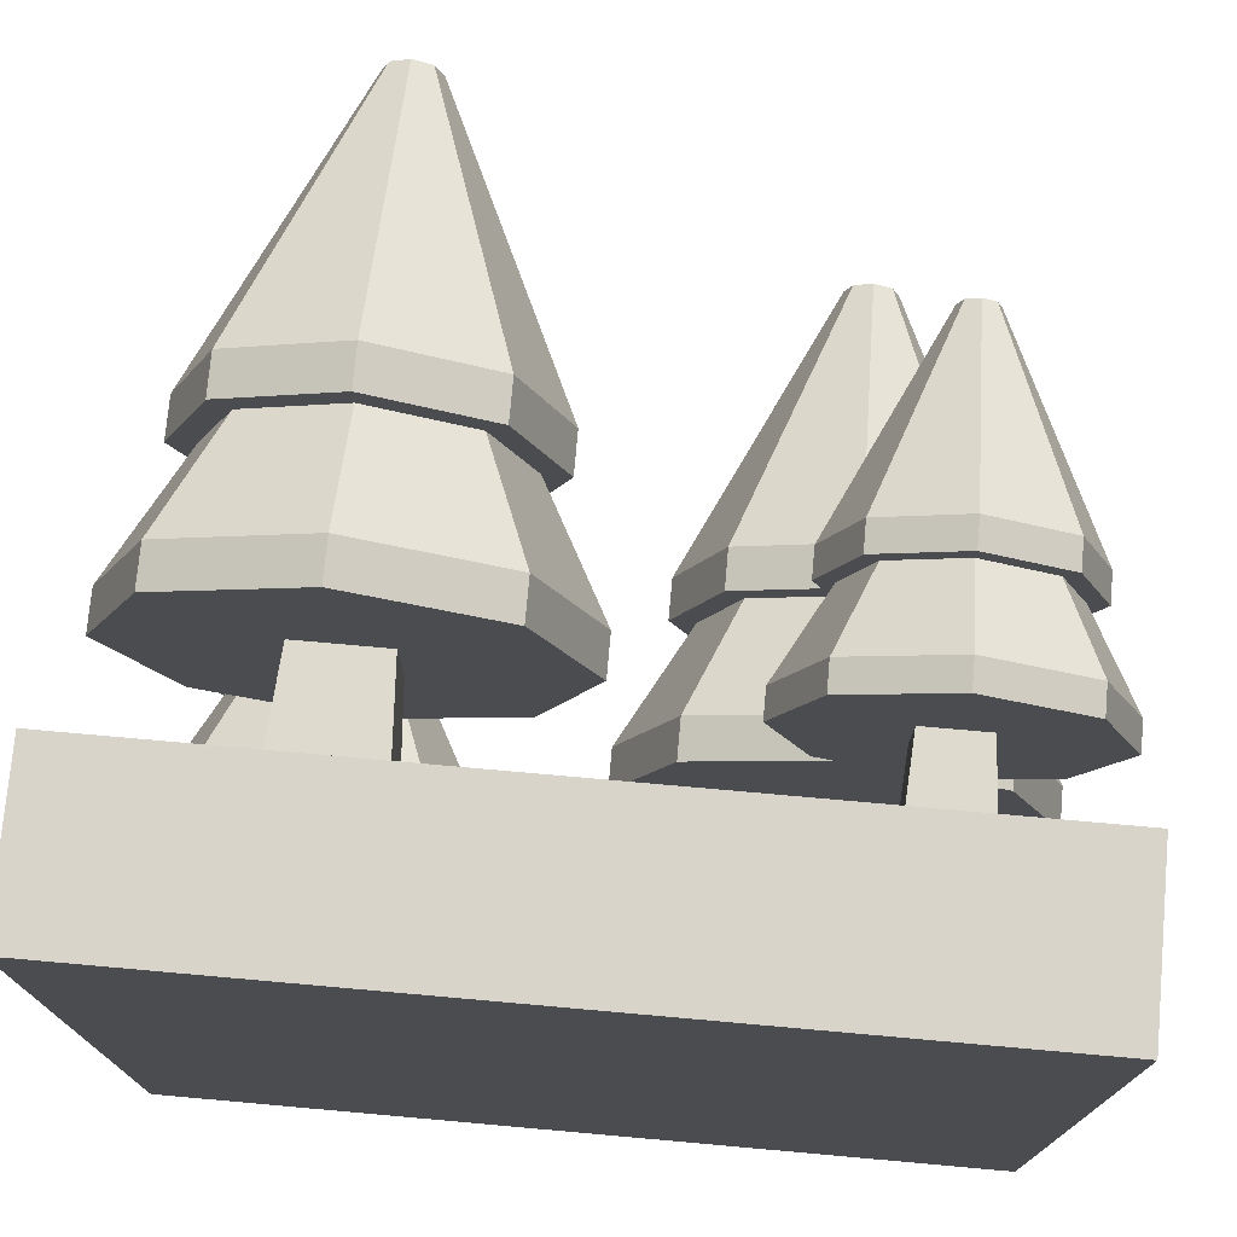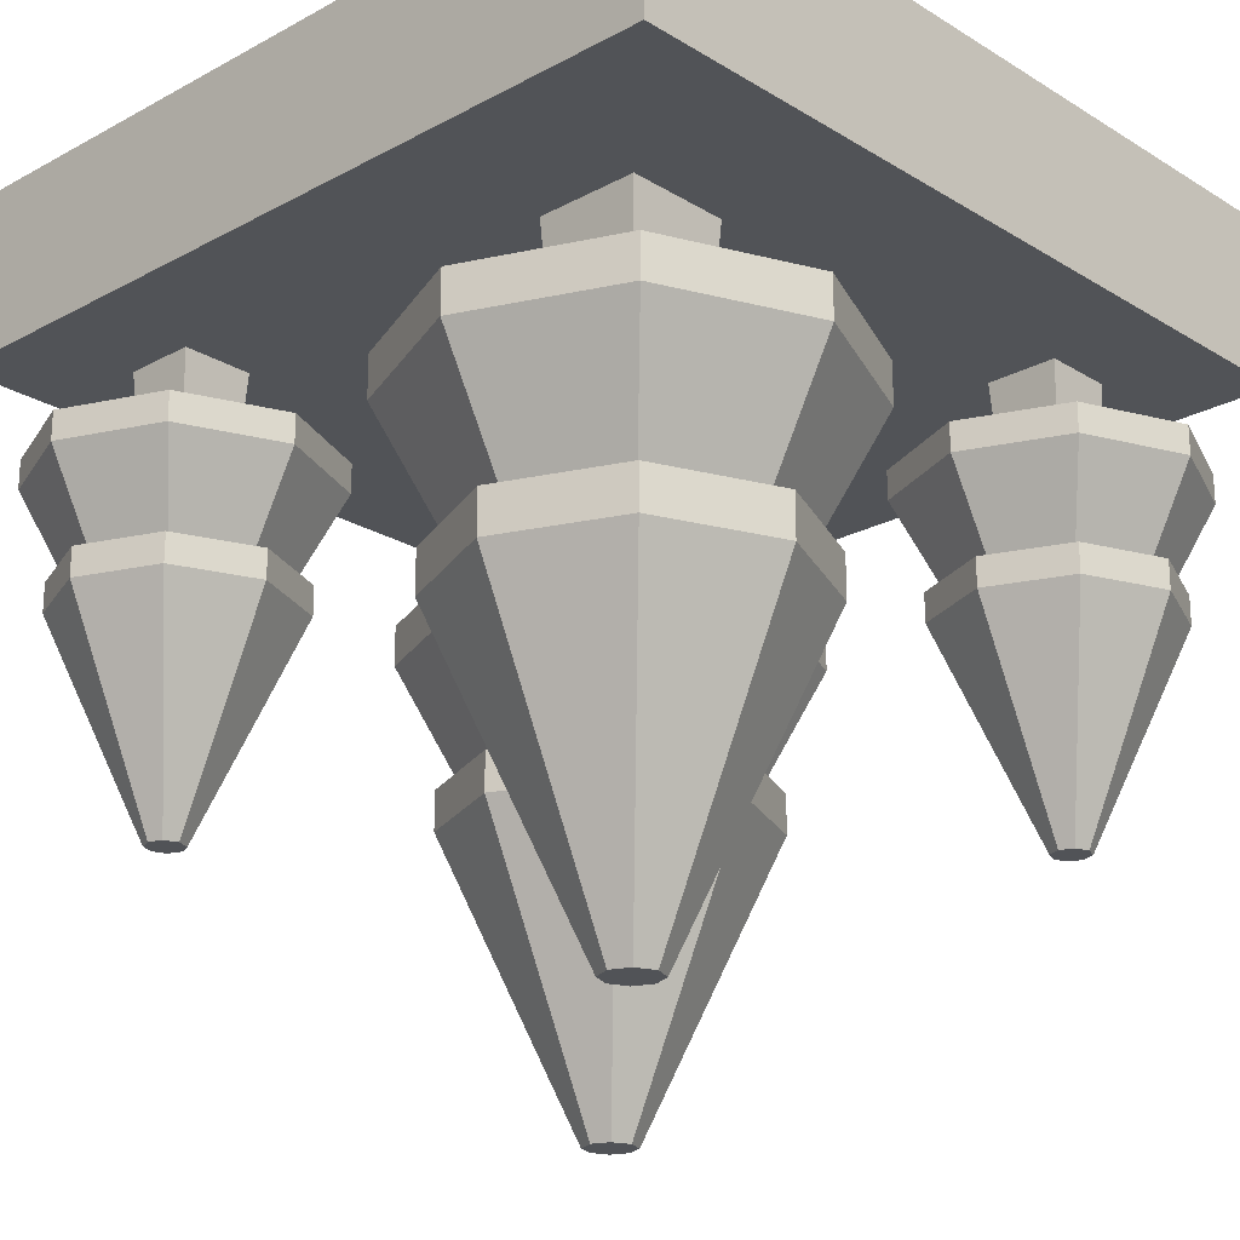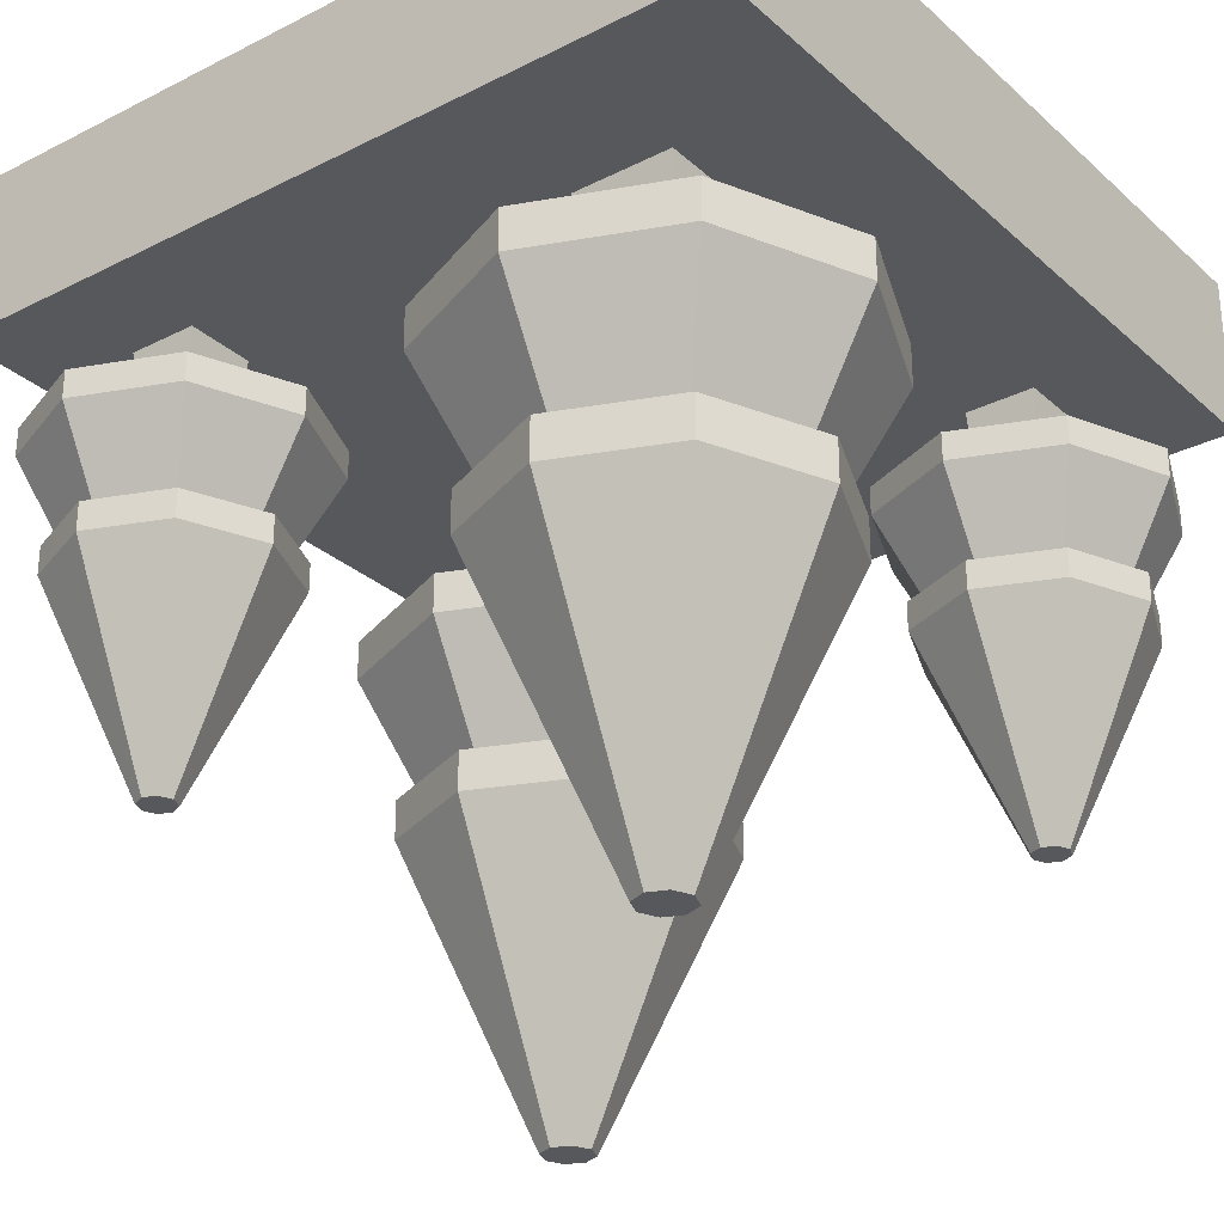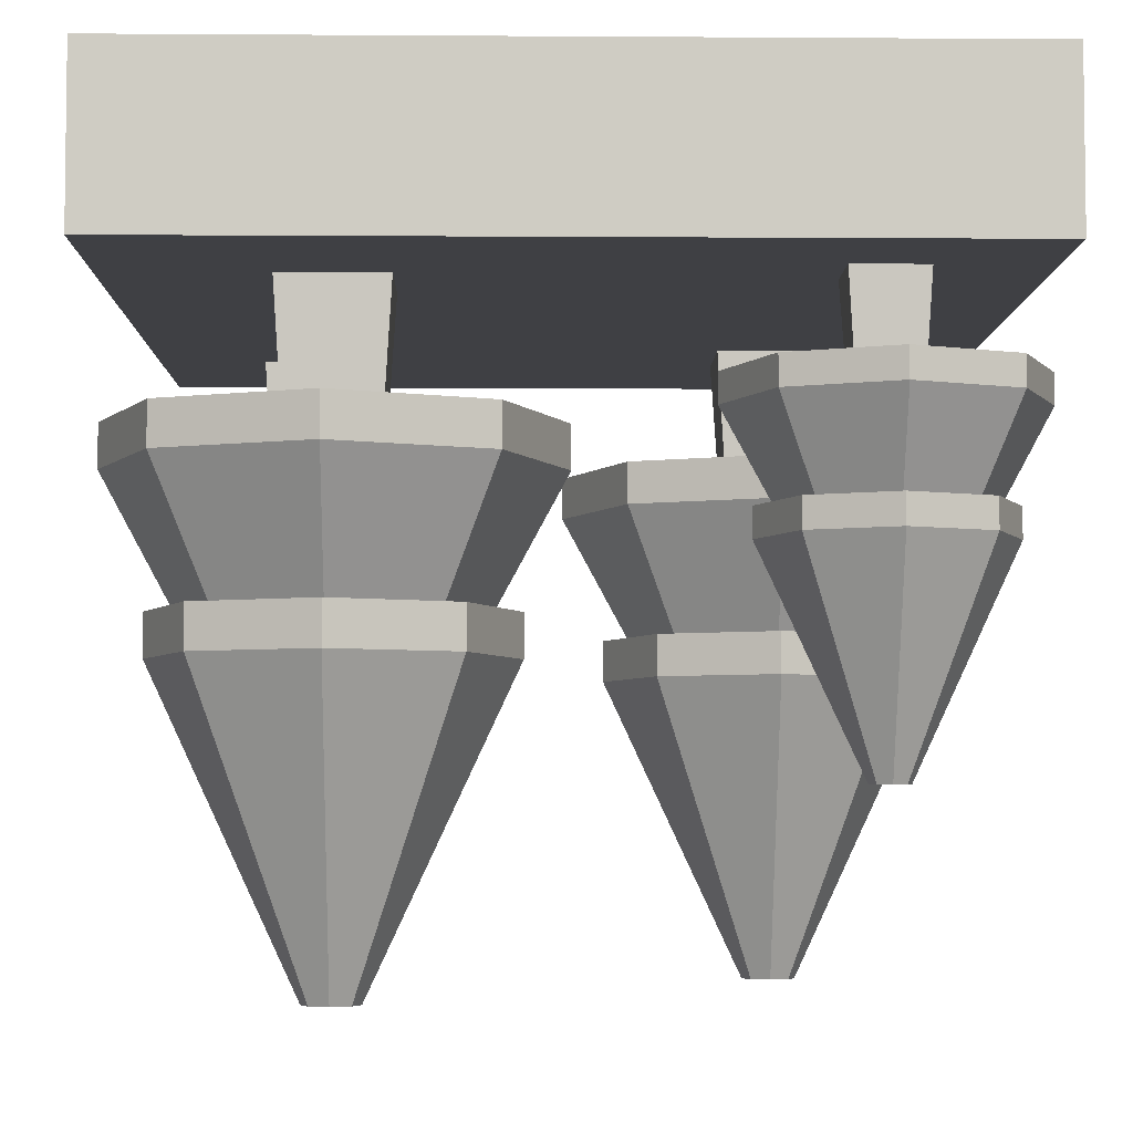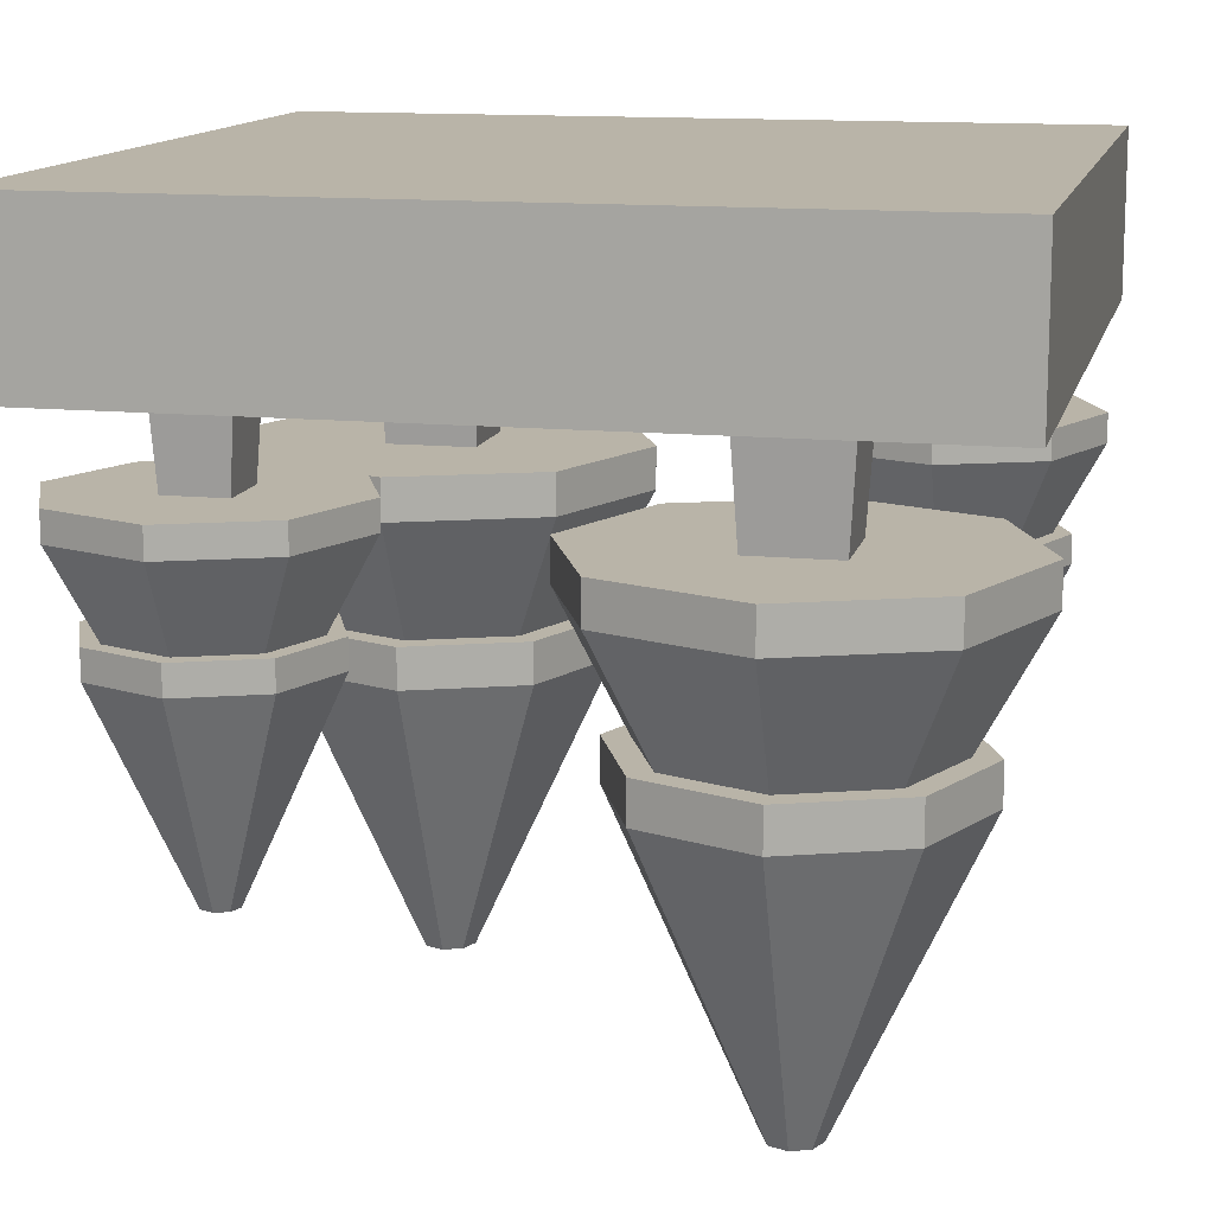
<metadata>
{"format":"obj","ext":"obj","renderer":"f3d","projection":"perspective","resolution":1024,"background":"white","views":[{"elev":74.8,"azim":5.1,"up":"+Y"},{"elev":-21.7,"azim":-136.7,"up":"+Z"},{"elev":-28.1,"azim":37.3,"up":"+Z"},{"elev":-5.0,"azim":-91.2,"up":"+Z"},{"elev":13.2,"azim":12.9,"up":"+Z"}]}
</metadata>
<code>
o tile_treeQuad.003
v 0.5 0.5 0
v 0.5 -0.5 0
v -0.5 0.5 0
v -0.5 -0.5 0
v 0.5 -0.5 -0.1
v 0.5 0.5 -0.1
v -0.5 0.5 -0.1
v -0.5 -0.5 -0.1
v 0.5 -0.5 -0.2
v 0.5 0.5 -0.2
v -0.5 -0.5 -0.2
v -0.5 0.5 -0.2
v 0.325 0.465 -0.48
v 0.226 0.424 -0.48
v 0.325 0.3474 -0.732
v 0.3092 0.3408 -0.732
v 0.185 0.325 -0.48
v 0.3026 0.325 -0.732
v 0.3474 0.325 -0.732
v 0.3408 0.3408 -0.732
v 0.3408 0.3092 -0.732
v 0.325 0.3026 -0.732
v 0.3092 0.3092 -0.732
v 0.2013 0.2013 -0.34
v 0.2416 0.2416 -0.445
v 0.15 0.325 -0.34
v 0.207 0.325 -0.445
v 0.465 0.325 -0.48
v 0.465 0.325 -0.445
v 0.424 0.424 -0.48
v 0.424 0.424 -0.445
v 0.443 0.325 -0.445
v 0.5 0.325 -0.34
v 0.4084 0.4084 -0.445
v 0.4487 0.4487 -0.34
v 0.325 0.5 -0.34
v 0.2013 0.4487 -0.34
v 0.325 0.443 -0.445
v 0.2416 0.4084 -0.445
v 0.185 0.325 -0.445
v 0.226 0.424 -0.445
v 0.226 0.226 -0.445
v 0.325 0.185 -0.445
v 0.226 0.226 -0.48
v 0.325 0.185 -0.48
v 0.5 0.325 -0.305
v 0.4487 0.2013 -0.305
v 0.4487 0.4487 -0.305
v 0.325 0.5 -0.305
v 0.3622 0.3622 -0.305
v 0.3622 0.2878 -0.305
v 0.2878 0.3622 -0.305
v 0.2013 0.4487 -0.305
v 0.325 0.15 -0.305
v 0.2878 0.2878 -0.305
v 0.2013 0.2013 -0.305
v 0.15 0.325 -0.305
v 0.4487 0.2013 -0.34
v 0.325 0.15 -0.34
v 0.4084 0.2416 -0.445
v 0.325 0.465 -0.445
v 0.424 0.226 -0.445
v 0.325 0.207 -0.445
v 0.424 0.226 -0.48
v 0.2812 0.2812 -0.2
v 0.3688 0.2812 -0.2
v 0.3688 0.3688 -0.2
v 0.2812 0.3688 -0.2
v -0.325 -0.185 -0.48
v -0.424 -0.226 -0.48
v -0.325 -0.3026 -0.732
v -0.3408 -0.3092 -0.732
v -0.465 -0.325 -0.48
v -0.3474 -0.325 -0.732
v -0.3026 -0.325 -0.732
v -0.3092 -0.3092 -0.732
v -0.3092 -0.3408 -0.732
v -0.325 -0.3474 -0.732
v -0.3408 -0.3408 -0.732
v -0.4487 -0.4487 -0.34
v -0.4084 -0.4084 -0.445
v -0.5 -0.325 -0.34
v -0.443 -0.325 -0.445
v -0.185 -0.325 -0.48
v -0.185 -0.325 -0.445
v -0.226 -0.226 -0.48
v -0.226 -0.226 -0.445
v -0.207 -0.325 -0.445
v -0.15 -0.325 -0.34
v -0.2416 -0.2416 -0.445
v -0.2013 -0.2013 -0.34
v -0.325 -0.15 -0.34
v -0.4487 -0.2013 -0.34
v -0.325 -0.207 -0.445
v -0.4084 -0.2416 -0.445
v -0.465 -0.325 -0.445
v -0.424 -0.226 -0.445
v -0.424 -0.424 -0.445
v -0.325 -0.465 -0.445
v -0.424 -0.424 -0.48
v -0.325 -0.465 -0.48
v -0.15 -0.325 -0.305
v -0.2013 -0.4487 -0.305
v -0.2013 -0.2013 -0.305
v -0.325 -0.15 -0.305
v -0.2878 -0.2878 -0.305
v -0.2878 -0.3622 -0.305
v -0.3622 -0.2878 -0.305
v -0.4487 -0.2013 -0.305
v -0.325 -0.5 -0.305
v -0.3622 -0.3622 -0.305
v -0.4487 -0.4487 -0.305
v -0.5 -0.325 -0.305
v -0.2013 -0.4487 -0.34
v -0.325 -0.5 -0.34
v -0.2416 -0.4084 -0.445
v -0.325 -0.185 -0.445
v -0.226 -0.424 -0.445
v -0.325 -0.443 -0.445
v -0.226 -0.424 -0.48
v -0.3688 -0.3688 -0.2
v -0.2812 -0.3688 -0.2
v -0.2812 -0.2812 -0.2
v -0.3688 -0.2812 -0.2
v 0.25 -0.05 -0.6
v 0.1086 -0.1086 -0.6
v 0.25 -0.218 -0.96
v 0.2274 -0.2274 -0.96
v 0.05 -0.25 -0.6
v 0.218 -0.25 -0.96
v 0.282 -0.25 -0.96
v 0.2726 -0.2274 -0.96
v 0.2726 -0.2726 -0.96
v 0.25 -0.282 -0.96
v 0.2274 -0.2726 -0.96
v 0.07322 -0.4268 -0.4
v 0.1308 -0.3692 -0.55
v 0 -0.25 -0.4
v 0.08143 -0.25 -0.55
v 0.45 -0.25 -0.6
v 0.45 -0.25 -0.55
v 0.3914 -0.1086 -0.6
v 0.3914 -0.1086 -0.55
v 0.4186 -0.25 -0.55
v 0.5 -0.25 -0.4
v 0.3692 -0.1308 -0.55
v 0.4268 -0.07322 -0.4
v 0.25 0 -0.4
v 0.07322 -0.07322 -0.4
v 0.25 -0.08143 -0.55
v 0.1308 -0.1308 -0.55
v 0.05 -0.25 -0.55
v 0.1086 -0.1086 -0.55
v 0.1086 -0.3914 -0.55
v 0.25 -0.45 -0.55
v 0.1086 -0.3914 -0.6
v 0.25 -0.45 -0.6
v 0.5 -0.25 -0.35
v 0.4268 -0.4268 -0.35
v 0.4268 -0.07322 -0.35
v 0.25 0 -0.35
v 0.3031 -0.1969 -0.35
v 0.3031 -0.3031 -0.35
v 0.1969 -0.1969 -0.35
v 0.07322 -0.07322 -0.35
v 0.25 -0.5 -0.35
v 0.1969 -0.3031 -0.35
v 0.07322 -0.4268 -0.35
v 0 -0.25 -0.35
v 0.4268 -0.4268 -0.4
v 0.25 -0.5 -0.4
v 0.3692 -0.3692 -0.55
v 0.25 -0.05 -0.55
v 0.3914 -0.3914 -0.55
v 0.25 -0.4186 -0.55
v 0.3914 -0.3914 -0.6
v 0.1875 -0.3125 -0.2
v 0.3125 -0.3125 -0.2
v 0.3125 -0.1875 -0.2
v 0.1875 -0.1875 -0.2
v -0.25 0.45 -0.6
v -0.3914 0.3914 -0.6
v -0.25 0.282 -0.96
v -0.2726 0.2726 -0.96
v -0.45 0.25 -0.6
v -0.282 0.25 -0.96
v -0.218 0.25 -0.96
v -0.2274 0.2726 -0.96
v -0.2274 0.2274 -0.96
v -0.25 0.218 -0.96
v -0.2726 0.2274 -0.96
v -0.4268 0.07322 -0.4
v -0.3692 0.1308 -0.55
v -0.5 0.25 -0.4
v -0.4186 0.25 -0.55
v -0.05 0.25 -0.6
v -0.05 0.25 -0.55
v -0.1086 0.3914 -0.6
v -0.1086 0.3914 -0.55
v -0.08143 0.25 -0.55
v 0 0.25 -0.4
v -0.1308 0.3692 -0.55
v -0.07322 0.4268 -0.4
v -0.25 0.5 -0.4
v -0.4268 0.4268 -0.4
v -0.25 0.4186 -0.55
v -0.3692 0.3692 -0.55
v -0.45 0.25 -0.55
v -0.3914 0.3914 -0.55
v -0.3914 0.1086 -0.55
v -0.25 0.05 -0.55
v -0.3914 0.1086 -0.6
v -0.25 0.05 -0.6
v 0 0.25 -0.35
v -0.07322 0.07322 -0.35
v -0.07322 0.4268 -0.35
v -0.25 0.5 -0.35
v -0.1969 0.3031 -0.35
v -0.1969 0.1969 -0.35
v -0.3031 0.3031 -0.35
v -0.4268 0.4268 -0.35
v -0.25 0 -0.35
v -0.3031 0.1969 -0.35
v -0.4268 0.07322 -0.35
v -0.5 0.25 -0.35
v -0.07322 0.07322 -0.4
v -0.25 0 -0.4
v -0.1308 0.1308 -0.55
v -0.25 0.45 -0.55
v -0.1086 0.1086 -0.55
v -0.25 0.08143 -0.55
v -0.1086 0.1086 -0.6
v -0.3125 0.1875 -0.2
v -0.1875 0.1875 -0.2
v -0.1875 0.3125 -0.2
v -0.3125 0.3125 -0.2
f 3 2 1
f 2 3 4
f 6 2 5
f 2 6 1
f 6 3 1
f 3 6 7
f 3 8 4
f 8 3 7
f 8 2 4
f 2 8 5
f 11 10 9
f 10 11 12
f 10 5 9
f 5 10 6
f 11 5 8
f 5 11 9
f 7 11 8
f 11 7 12
f 10 7 6
f 7 10 12
f 15 14 13
f 14 15 16
f 14 18 17
f 18 14 16
f 21 20 19
f 20 21 22
f 20 22 15
f 15 22 23
f 15 23 16
f 16 23 18
f 26 25 24
f 25 26 27
f 30 29 28
f 29 30 31
f 34 33 32
f 33 34 35
f 20 28 19
f 28 20 30
f 38 37 36
f 37 38 39
f 41 17 40
f 17 41 14
f 20 13 30
f 13 20 15
f 44 43 42
f 43 44 45
f 48 47 46
f 47 48 49
f 47 49 50
f 47 50 51
f 50 49 52
f 52 49 53
f 51 54 47
f 54 51 55
f 54 55 56
f 56 55 52
f 56 52 53
f 56 53 57
f 37 27 26
f 27 37 39
f 23 45 44
f 45 23 22
f 33 47 58
f 47 33 46
f 59 47 54
f 47 59 58
f 35 46 33
f 46 35 48
f 40 44 42
f 44 40 17
f 60 33 58
f 33 60 32
f 36 53 49
f 53 36 37
f 31 32 29
f 32 31 34
f 34 31 61
f 34 61 38
f 38 61 39
f 39 61 41
f 39 41 27
f 27 41 40
f 32 62 29
f 62 32 60
f 62 60 43
f 43 60 63
f 43 63 25
f 43 25 42
f 42 25 27
f 42 27 40
f 45 62 43
f 62 45 64
f 28 62 64
f 62 28 29
f 30 61 31
f 61 30 13
f 13 41 61
f 41 13 14
f 53 26 57
f 26 53 37
f 25 59 24
f 59 25 63
f 22 64 45
f 64 22 21
f 34 36 35
f 36 34 38
f 21 28 64
f 28 21 19
f 63 58 59
f 58 63 60
f 24 54 56
f 54 24 59
f 17 23 44
f 23 17 18
f 57 24 56
f 24 57 26
f 35 49 48
f 49 35 36
f 71 70 69
f 70 71 72
f 70 74 73
f 74 70 72
f 77 76 75
f 76 77 78
f 76 78 71
f 71 78 79
f 71 79 72
f 72 79 74
f 82 81 80
f 81 82 83
f 86 85 84
f 85 86 87
f 90 89 88
f 89 90 91
f 76 84 75
f 84 76 86
f 94 93 92
f 93 94 95
f 97 73 96
f 73 97 70
f 76 69 86
f 69 76 71
f 100 99 98
f 99 100 101
f 104 103 102
f 103 104 105
f 103 105 106
f 103 106 107
f 106 105 108
f 108 105 109
f 107 110 103
f 110 107 111
f 110 111 112
f 112 111 108
f 112 108 109
f 112 109 113
f 93 83 82
f 83 93 95
f 79 101 100
f 101 79 78
f 89 103 114
f 103 89 102
f 115 103 110
f 103 115 114
f 91 102 89
f 102 91 104
f 96 100 98
f 100 96 73
f 116 89 114
f 89 116 88
f 92 109 105
f 109 92 93
f 87 88 85
f 88 87 90
f 90 87 117
f 90 117 94
f 94 117 95
f 95 117 97
f 95 97 83
f 83 97 96
f 88 118 85
f 118 88 116
f 118 116 99
f 99 116 119
f 99 119 81
f 99 81 98
f 98 81 83
f 98 83 96
f 101 118 99
f 118 101 120
f 84 118 120
f 118 84 85
f 86 117 87
f 117 86 69
f 69 97 117
f 97 69 70
f 109 82 113
f 82 109 93
f 81 115 80
f 115 81 119
f 78 120 101
f 120 78 77
f 90 92 91
f 92 90 94
f 77 84 120
f 84 77 75
f 119 114 115
f 114 119 116
f 80 110 112
f 110 80 115
f 73 79 100
f 79 73 74
f 113 80 112
f 80 113 82
f 91 105 104
f 105 91 92
f 127 126 125
f 126 127 128
f 126 130 129
f 130 126 128
f 133 132 131
f 132 133 134
f 132 134 127
f 127 134 135
f 127 135 128
f 128 135 130
f 138 137 136
f 137 138 139
f 142 141 140
f 141 142 143
f 146 145 144
f 145 146 147
f 132 140 131
f 140 132 142
f 150 149 148
f 149 150 151
f 153 129 152
f 129 153 126
f 132 125 142
f 125 132 127
f 156 155 154
f 155 156 157
f 160 159 158
f 159 160 161
f 159 161 162
f 159 162 163
f 162 161 164
f 164 161 165
f 163 166 159
f 166 163 167
f 166 167 168
f 168 167 164
f 168 164 165
f 168 165 169
f 149 139 138
f 139 149 151
f 135 157 156
f 157 135 134
f 145 159 170
f 159 145 158
f 171 159 166
f 159 171 170
f 147 158 145
f 158 147 160
f 152 156 154
f 156 152 129
f 172 145 170
f 145 172 144
f 148 165 161
f 165 148 149
f 143 144 141
f 144 143 146
f 146 143 173
f 146 173 150
f 150 173 151
f 151 173 153
f 151 153 139
f 139 153 152
f 144 174 141
f 174 144 172
f 174 172 155
f 155 172 175
f 155 175 137
f 155 137 154
f 154 137 139
f 154 139 152
f 157 174 155
f 174 157 176
f 140 174 176
f 174 140 141
f 142 173 143
f 173 142 125
f 125 153 173
f 153 125 126
f 165 138 169
f 138 165 149
f 137 171 136
f 171 137 175
f 134 176 157
f 176 134 133
f 146 148 147
f 148 146 150
f 133 140 176
f 140 133 131
f 175 170 171
f 170 175 172
f 136 166 168
f 166 136 171
f 129 135 156
f 135 129 130
f 169 136 168
f 136 169 138
f 147 161 160
f 161 147 148
f 183 182 181
f 182 183 184
f 182 186 185
f 186 182 184
f 189 188 187
f 188 189 190
f 188 190 183
f 183 190 191
f 183 191 184
f 184 191 186
f 194 193 192
f 193 194 195
f 198 197 196
f 197 198 199
f 202 201 200
f 201 202 203
f 188 196 187
f 196 188 198
f 206 205 204
f 205 206 207
f 209 185 208
f 185 209 182
f 188 181 198
f 181 188 183
f 212 211 210
f 211 212 213
f 216 215 214
f 215 216 217
f 215 217 218
f 215 218 219
f 218 217 220
f 220 217 221
f 219 222 215
f 222 219 223
f 222 223 224
f 224 223 220
f 224 220 221
f 224 221 225
f 205 195 194
f 195 205 207
f 191 213 212
f 213 191 190
f 201 215 226
f 215 201 214
f 227 215 222
f 215 227 226
f 203 214 201
f 214 203 216
f 208 212 210
f 212 208 185
f 228 201 226
f 201 228 200
f 204 221 217
f 221 204 205
f 199 200 197
f 200 199 202
f 202 199 229
f 202 229 206
f 206 229 207
f 207 229 209
f 207 209 195
f 195 209 208
f 200 230 197
f 230 200 228
f 230 228 211
f 211 228 231
f 211 231 193
f 211 193 210
f 210 193 195
f 210 195 208
f 213 230 211
f 230 213 232
f 196 230 232
f 230 196 197
f 198 229 199
f 229 198 181
f 181 209 229
f 209 181 182
f 221 194 225
f 194 221 205
f 193 227 192
f 227 193 231
f 190 232 213
f 232 190 189
f 202 204 203
f 204 202 206
f 189 196 232
f 196 189 187
f 231 226 227
f 226 231 228
f 192 222 224
f 222 192 227
f 185 191 212
f 191 185 186
f 225 192 224
f 192 225 194
f 203 217 216
f 217 203 204
f 55 66 65
f 66 55 51
f 51 67 66
f 67 51 50
f 68 55 65
f 55 68 52
f 50 68 67
f 68 50 52
f 67 65 66
f 65 67 68
f 111 122 121
f 122 111 107
f 107 123 122
f 123 107 106
f 124 111 121
f 111 124 108
f 106 124 123
f 124 106 108
f 123 121 122
f 121 123 124
f 167 178 177
f 178 167 163
f 163 179 178
f 179 163 162
f 180 167 177
f 167 180 164
f 162 180 179
f 180 162 164
f 179 177 178
f 177 179 180
f 223 234 233
f 234 223 219
f 219 235 234
f 235 219 218
f 236 223 233
f 223 236 220
f 218 236 235
f 236 218 220
f 235 233 234
f 233 235 236

</code>
